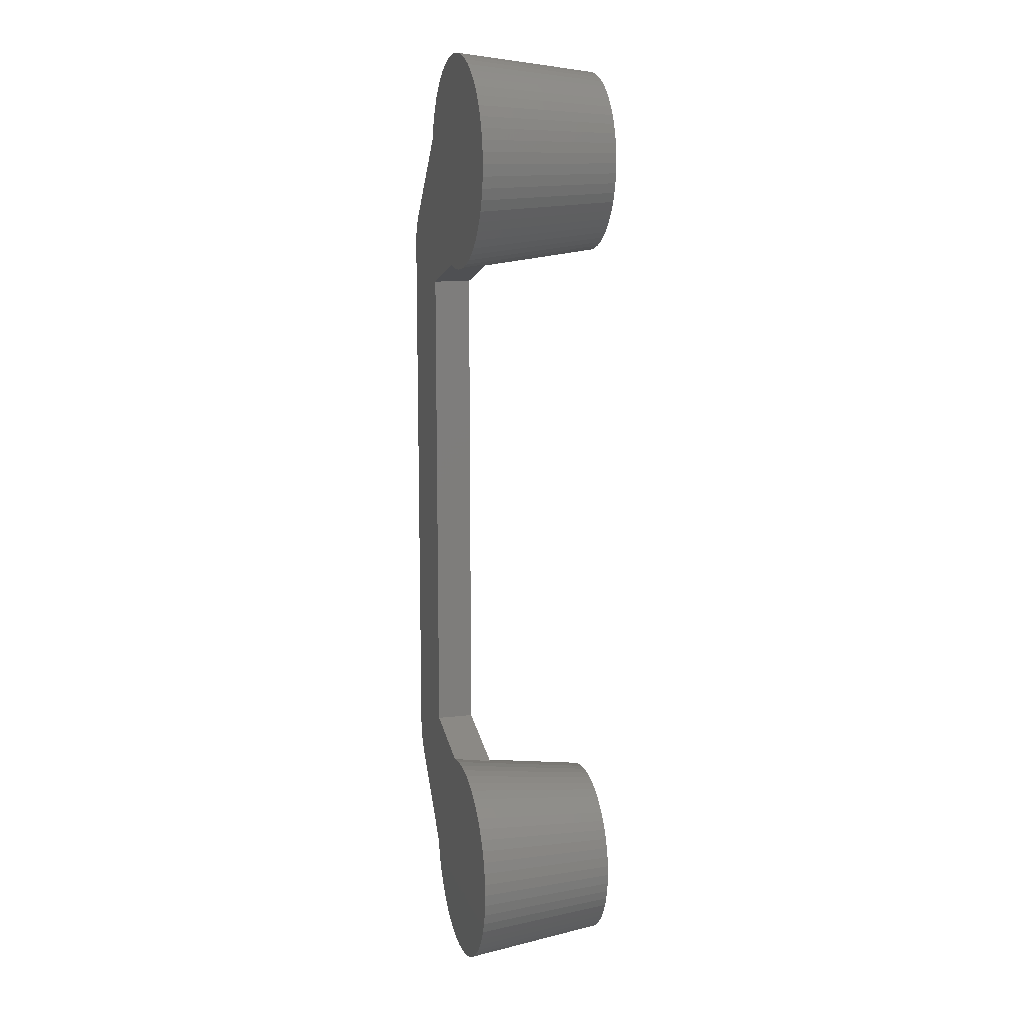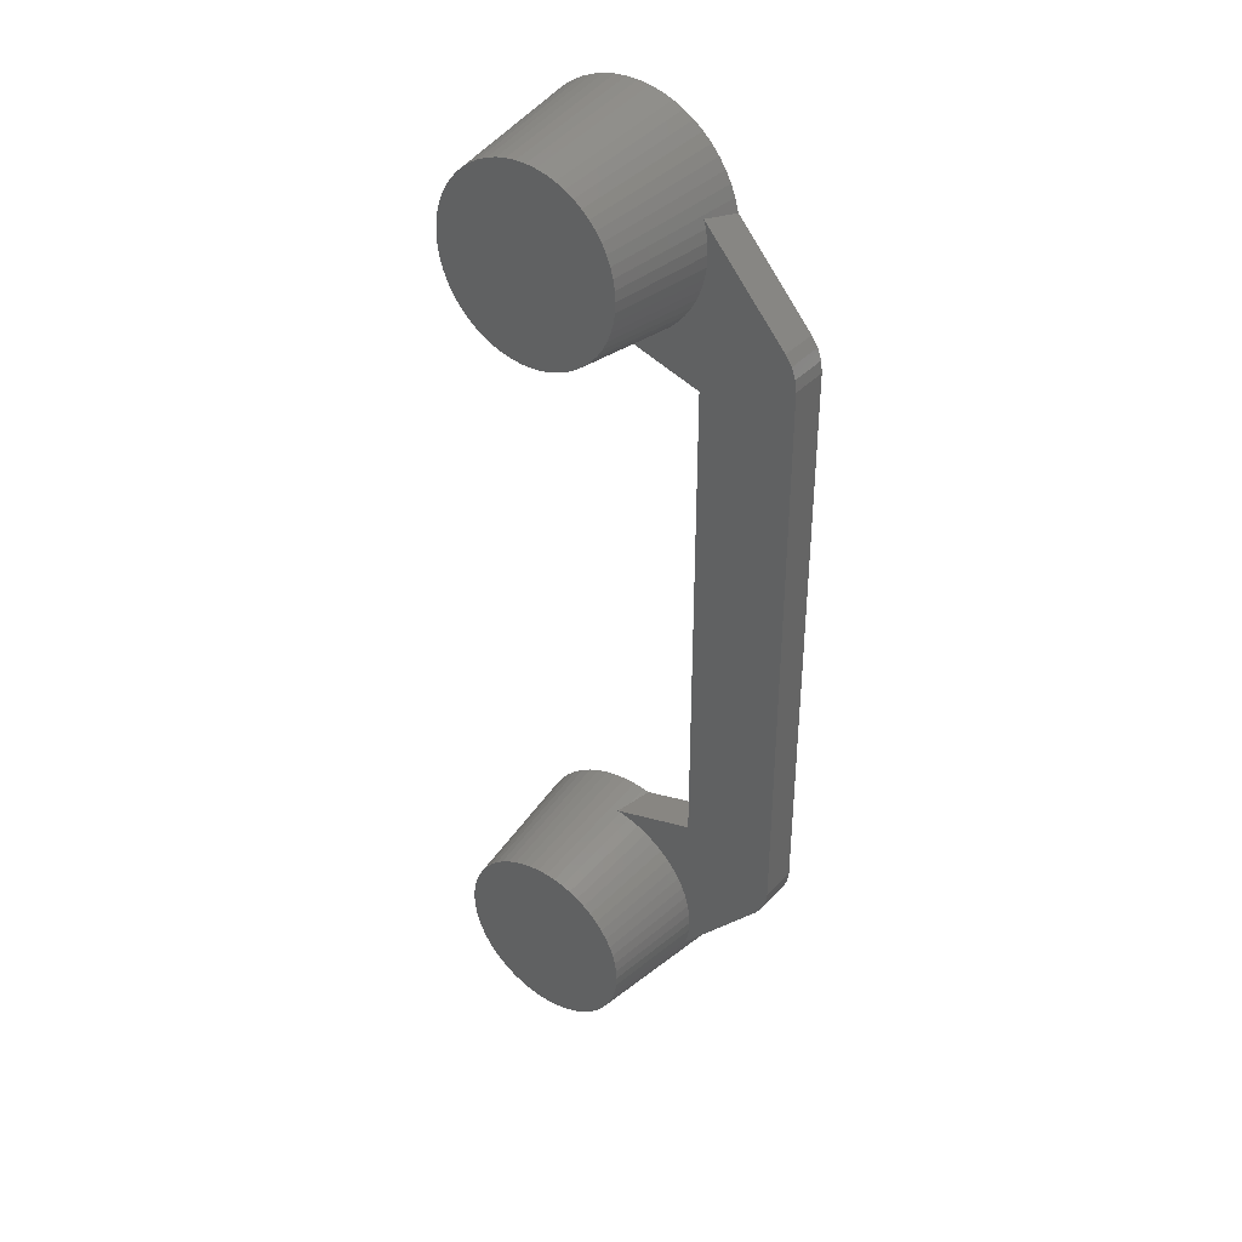
<metadata>
{"format":"stl","ext":"stl","renderer":"f3d","projection":"perspective","resolution":1024,"background":"white","views":[{"elev":12.0,"azim":-105.4,"up":"+Y"},{"elev":38.1,"azim":37.2,"up":"+Y"}]}
</metadata>
<code>
# stl→obj: 414 verts, 824 faces
v 0.2 -8 0
v 0.2135 -7.751 0
v 0.2135 -8.249 0
v 0.5784 -8.062 3
v 0.575 -8 3
v 0.5784 -7.938 3
v 0.2 8 0
v 0.2135 7.751 0
v 0.5784 7.938 3
v 0.2135 8.249 0
v 0.575 8 3
v 0.5784 8.062 3
v 0.5863 -7.792 3
v 0.6099 -7.648 3
v 0.2538 -7.506 0
v 0.2538 -8.494 0
v 0.62 -8.414 3
v 0.5863 -8.208 3
v 0.6099 -8.352 3
v 0.2538 8.494 0
v 0.2538 7.506 0
v 0.62 7.586 3
v 0.5863 7.792 3
v 0.6099 7.648 3
v 0.5863 8.208 3
v 0.6099 8.352 3
v 0.62 -7.586 3
v 0.6591 -7.445 3
v 0.6758 -7.385 3
v 0.3204 -7.266 0
v 0.3204 -8.734 0
v 0.6758 -8.615 3
v 0.6591 -8.555 3
v 0.3204 8.734 0
v 0.3204 7.266 0
v 0.6758 7.385 3
v 0.6591 7.445 3
v 0.62 8.414 3
v 0.6591 8.555 3
v 0.6758 8.615 3
v 0.7299 -7.25 3
v 0.7529 -7.192 3
v 0.4126 -7.034 0
v 0.4126 -8.966 0
v 0.7529 -8.808 3
v 0.7299 -8.75 3
v 0.4126 8.966 0
v 0.4126 7.034 0
v 0.7529 7.192 3
v 0.7299 7.25 3
v 0.7299 8.75 3
v 0.7529 8.808 3
v 0.7821 -7.137 3
v 0.5292 -6.814 0
v 0.5292 -9.186 0
v 0.7821 -8.863 3
v 0.5292 9.186 0
v 0.5292 6.814 0
v 0.7821 7.137 3
v 0.7821 8.863 3
v 0.8506 -7.008 3
v 0.9326 -6.887 3
v 0.9675 -6.835 3
v 0.669 -6.608 0
v 0.669 -9.392 0
v 0.9675 -9.165 3
v 0.8506 -8.992 3
v 0.9326 -9.113 3
v 0.669 9.392 0
v 0.669 6.608 0
v 0.9675 6.835 3
v 0.8506 7.008 3
v 0.9326 6.887 3
v 0.8506 8.992 3
v 0.9326 9.113 3
v 0.9675 9.165 3
v 1.008 -6.788 3
v 0.8302 -6.418 0
v 0.8302 -9.582 0
v 1.008 -9.212 3
v 0.8302 9.582 0
v 0.8302 6.418 0
v 1.008 6.788 3
v 1.008 9.212 3
v 1.102 -6.676 3
v 1.011 -6.247 0
v 1.011 -9.753 0
v 1.102 -9.324 3
v 1.011 9.753 0
v 1.011 6.247 0
v 1.102 6.676 3
v 1.102 9.324 3
v 1.148 -6.633 3
v 1.148 -9.367 3
v 1.148 6.633 3
v 1.148 9.367 3
v 1.254 -6.533 3
v 1.37 -6.444 3
v 1.209 -6.096 0
v 1.209 -9.904 0
v 1.37 -9.556 3
v 1.254 -9.467 3
v 1.209 9.904 0
v 1.209 6.096 0
v 1.37 6.444 3
v 1.254 6.533 3
v 1.254 9.467 3
v 1.37 9.556 3
v 1.42 -6.407 3
v 1.545 -6.331 3
v 1.423 -5.968 0
v 1.42 -9.593 3
v 1.423 -10.03 0
v 1.545 -9.669 3
v 1.423 10.03 0
v 1.42 6.407 3
v 1.423 5.968 0
v 1.545 6.331 3
v 1.42 9.593 3
v 1.545 9.669 3
v 1.649 -5.863 0
v 1.598 -9.701 3
v 1.649 -10.14 0
v 1.598 -6.299 3
v 1.598 9.701 3
v 1.649 10.14 0
v 1.598 6.299 3
v 1.649 5.863 0
v 1.655 -6.273 3
v 1.655 -9.727 3
v 1.655 6.273 3
v 1.655 9.727 3
v 1.885 -5.784 0
v 1.787 -9.788 3
v 1.885 -10.22 0
v 1.926 -9.835 3
v 1.787 -6.212 3
v 1.926 -6.165 3
v 1.787 9.788 3
v 1.926 9.835 3
v 1.885 10.22 0
v 1.787 6.212 3
v 1.885 5.784 0
v 1.926 6.165 3
v 2.128 -5.73 0
v 1.985 -9.855 3
v 2.128 -9.886 3
v 2.128 -10.27 0
v 1.985 -6.145 3
v 2.128 -6.114 3
v 1.985 9.855 3
v 2.128 9.886 3
v 2.128 10.27 0
v 1.985 6.145 3
v 2.128 6.114 3
v 2.128 5.73 0
v 2.189 -6.1 3
v 2.25 -6.094 3
v 2.25 -9.906 3
v 2.189 -9.9 3
v 2.189 6.1 3
v 2.25 6.094 3
v 2.189 9.9 3
v 2.25 9.906 3
v 2.375 -5.703 0
v 2.375 -10.3 0
v 2.375 10.3 0
v 2.375 5.703 0
v 2.396 -6.078 3
v 2.604 -6.078 3
v 2.75 -6.094 3
v 2.75 -9.906 3
v 2.396 -9.922 3
v 2.604 -9.922 3
v 2.396 6.078 3
v 2.604 6.078 3
v 2.75 6.094 3
v 2.396 9.922 3
v 2.604 9.922 3
v 2.75 9.906 3
v 2.625 -5.703 0
v 2.625 -10.3 0
v 2.625 10.3 0
v 2.625 5.703 0
v 2.993 -5.757 0
v 2.872 -10.27 0
v 2.784 -5.821 0.8
v 2.861 -5.797 0.5433
v 2.872 -5.73 0
v 2.872 10.27 0
v 2.784 5.821 0.8
v 2.861 5.797 0.5433
v 2.993 5.757 0
v 2.872 5.73 0
v 2.811 -6.1 3
v 2.872 -6.114 3
v 2.872 -9.886 3
v 2.811 -9.9 3
v 2.811 6.1 3
v 2.872 6.114 3
v 2.811 9.9 3
v 2.872 9.886 3
v 2.856 -5.829 0.8
v 4.6 -5.263 0.8
v 2.856 5.829 0.8
v 4.6 5.263 0.8
v 3.05 -5.872 0.8
v 3.05 5.872 0.8
v 3.115 -10.22 0
v 3.115 10.22 0
v 3.015 -6.145 3
v 3.074 -6.165 3
v 3.074 -9.835 3
v 3.015 -9.855 3
v 3.015 6.145 3
v 3.074 6.165 3
v 3.015 9.855 3
v 3.074 9.835 3
v 3.351 -10.14 0
v 3.577 -10.03 0
v 3.791 -9.904 0
v 3.989 -9.753 0
v 4.17 -9.582 0
v 4.331 -9.392 0
v 4.471 -9.186 0
v 4.587 -8.966 0
v 4.6 -5.263 0
v 4.75 -8.474 0
v 4.68 -8.734 0
v 3.351 10.14 0
v 3.577 10.03 0
v 3.791 9.904 0
v 3.989 9.753 0
v 4.17 9.582 0
v 4.331 9.392 0
v 4.471 9.186 0
v 4.587 8.966 0
v 4.68 8.734 0
v 4.6 5.263 0
v 4.75 8.474 0
v 3.089 -5.88 0.8
v 3.089 5.88 0.8
v 3.213 -6.212 3
v 3.277 -5.944 0.8
v 3.345 -6.273 3
v 3.345 -9.727 3
v 3.213 -9.788 3
v 3.277 5.944 0.8
v 3.213 6.212 3
v 3.345 6.273 3
v 3.213 9.788 3
v 3.345 9.727 3
v 3.314 -5.956 0.8
v 3.314 5.956 0.8
v 3.35 -5.973 0.8
v 3.35 5.973 0.8
v 3.402 -6.299 3
v 3.455 -6.331 3
v 3.455 -9.669 3
v 3.402 -9.701 3
v 3.402 6.299 3
v 3.455 6.331 3
v 3.402 9.701 3
v 3.455 9.669 3
v 3.53 -6.056 0.8
v 3.53 6.056 0.8
v 3.58 -6.407 3
v 3.701 -6.159 0.8
v 3.63 -6.444 3
v 3.63 -9.556 3
v 3.58 -9.593 3
v 3.701 6.159 0.8
v 3.58 6.407 3
v 3.63 6.444 3
v 3.58 9.593 3
v 3.63 9.556 3
v 3.735 -6.179 0.8
v 3.735 6.179 0.8
v 3.746 -6.533 3
v 3.893 -6.3 0.8
v 3.852 -6.633 3
v 3.852 -9.367 3
v 3.746 -9.467 3
v 3.893 6.3 0.8
v 3.746 6.533 3
v 3.852 6.633 3
v 3.746 9.467 3
v 3.852 9.367 3
v 3.924 -6.323 0.8
v 3.924 6.323 0.8
v 3.898 -6.676 3
v 3.953 -6.35 0.8
v 3.992 -6.788 3
v 3.992 -9.212 3
v 3.898 -9.324 3
v 3.898 6.676 3
v 3.992 6.788 3
v 3.953 6.35 0.8
v 3.898 9.324 3
v 3.992 9.212 3
v 4.122 -6.517 0.8
v 4.097 -6.487 0.8
v 4.097 6.487 0.8
v 4.122 6.517 0.8
v 4.032 -6.835 3
v 4.251 -6.669 0.8
v 4.067 -6.887 3
v 4.067 -9.113 3
v 4.032 -9.165 3
v 4.032 6.835 3
v 4.067 6.887 3
v 4.251 6.669 0.8
v 4.032 9.165 3
v 4.067 9.113 3
v 4.363 -6.834 0.8
v 4.363 6.834 0.8
v 4.149 -7.008 3
v 4.385 -6.866 0.8
v 4.218 -7.137 3
v 4.218 -8.863 3
v 4.149 -8.992 3
v 4.149 7.008 3
v 4.218 7.137 3
v 4.385 6.866 0.8
v 4.149 8.992 3
v 4.218 8.863 3
v 4.403 -6.9 0.8
v 4.403 6.9 0.8
v 4.247 -7.192 3
v 4.497 -7.076 0.8
v 4.27 -7.25 3
v 4.27 -8.75 3
v 4.247 -8.808 3
v 4.247 7.192 3
v 4.27 7.25 3
v 4.497 7.076 0.8
v 4.247 8.808 3
v 4.27 8.75 3
v 4.57 -7.261 0.8
v 4.57 7.261 0.8
v 4.324 -7.385 3
v 4.585 -7.298 0.8
v 4.341 -7.445 3
v 4.341 -8.555 3
v 4.324 -8.615 3
v 4.324 7.385 3
v 4.341 7.445 3
v 4.585 7.298 0.8
v 4.324 8.615 3
v 4.341 8.555 3
v 4.638 -7.49 0.8
v 4.602 -8.641 0.8
v 4.638 -8.51 0.8
v 4.638 7.49 0.8
v 4.602 8.641 0.8
v 4.38 -7.586 3
v 4.649 -7.527 0.8
v 4.39 -7.648 3
v 4.39 -8.352 3
v 4.38 -8.414 3
v 4.38 7.586 3
v 4.39 7.648 3
v 4.38 8.414 3
v 4.649 8.473 0.8
v 4.39 8.352 3
v 4.638 8.51 0.8
v 6.349 6.663 0.8
v 4.649 -8.473 0.8
v 4.681 -8.276 0.8
v 4.649 7.527 0.8
v 4.681 7.724 0.8
v 6.6 -6 0.8
v 4.414 -7.792 3
v 4.681 -7.724 0.8
v 4.422 -7.938 3
v 4.422 -8.062 3
v 4.414 -8.208 3
v 4.414 7.792 3
v 4.422 7.938 3
v 4.414 8.208 3
v 4.681 8.276 0.8
v 4.422 8.062 3
v 4.689 -7.801 0.8
v 4.687 -7.762 0.8
v 4.687 -8.238 0.8
v 4.689 -8.199 0.8
v 4.687 7.762 0.8
v 4.689 7.801 0.8
v 4.689 8.199 0.8
v 4.687 8.238 0.8
v 4.425 -8 3
v 4.7 -8 0.8
v 4.425 8 3
v 4.7 8 0.8
v 6.6 6 0
v 6.349 -6.663 0
v 6.6 -6 0
v 6.349 6.663 0
v 6.6 6 0.8
v 4.729 -8.497 0.1274
v 6.349 -6.663 0.8
v 4.729 8.497 0.1274
v 4.746 -8.494 0
v 4.746 8.494 0
v 4.734 -8.492 0.1026
v 4.734 8.492 0.1026
v 6.485 -6.465 0
v 6.571 -6.239 0
v 6.485 -6.465 0.8
v 6.571 -6.239 0.8
v 6.485 6.465 0.8
v 6.485 6.465 0
v 6.571 6.239 0
v 6.571 6.239 0.8
f 1 2 3
f 1 3 4
f 1 5 6
f 1 6 2
f 1 4 5
f 7 8 9
f 7 10 8
f 7 11 12
f 7 9 11
f 7 12 10
f 2 6 13
f 2 13 14
f 2 14 15
f 3 2 15
f 3 15 16
f 3 16 17
f 3 18 4
f 3 19 18
f 3 17 19
f 8 10 20
f 8 21 22
f 8 20 21
f 8 23 9
f 8 24 23
f 8 22 24
f 10 12 25
f 10 25 26
f 10 26 20
f 15 14 27
f 15 27 28
f 15 28 29
f 15 29 30
f 16 15 30
f 16 30 31
f 16 31 32
f 16 33 17
f 16 32 33
f 21 20 34
f 21 35 36
f 21 34 35
f 21 37 22
f 21 36 37
f 20 26 38
f 20 38 39
f 20 39 40
f 20 40 34
f 30 29 41
f 30 41 42
f 30 42 43
f 31 30 43
f 31 43 44
f 31 44 45
f 31 46 32
f 31 45 46
f 35 34 47
f 35 48 49
f 35 47 48
f 35 50 36
f 35 49 50
f 34 40 51
f 34 51 52
f 34 52 47
f 43 42 53
f 43 53 54
f 44 43 54
f 44 54 55
f 44 55 56
f 44 56 45
f 48 47 57
f 48 58 59
f 48 57 58
f 48 59 49
f 47 52 60
f 47 60 57
f 54 53 61
f 54 61 62
f 54 62 63
f 54 63 64
f 55 54 64
f 55 64 65
f 55 65 66
f 55 67 56
f 55 68 67
f 55 66 68
f 58 57 69
f 58 70 71
f 58 69 70
f 58 72 59
f 58 73 72
f 58 71 73
f 57 60 74
f 57 74 75
f 57 75 76
f 57 76 69
f 5 4 6
f 11 9 12
f 6 14 13
f 6 19 14
f 4 18 19
f 4 19 6
f 9 23 24
f 9 24 12
f 12 24 26
f 12 26 25
f 14 28 27
f 14 33 28
f 19 17 33
f 19 33 14
f 24 22 37
f 24 37 26
f 26 37 39
f 26 39 38
f 28 41 29
f 28 46 41
f 33 32 46
f 33 46 28
f 37 36 50
f 37 50 39
f 39 50 51
f 39 51 40
f 64 63 77
f 64 77 78
f 65 64 78
f 65 78 79
f 65 79 80
f 65 80 66
f 70 69 81
f 70 82 83
f 70 81 82
f 70 83 71
f 69 76 84
f 69 84 81
f 41 53 42
f 41 56 53
f 46 45 56
f 46 56 41
f 50 49 59
f 50 59 51
f 51 59 60
f 51 60 52
f 53 62 61
f 53 68 62
f 56 67 68
f 56 68 53
f 59 72 73
f 59 73 60
f 60 73 75
f 60 75 74
f 78 77 85
f 78 85 86
f 79 78 86
f 79 86 87
f 79 87 88
f 79 88 80
f 82 81 89
f 82 90 91
f 82 89 90
f 82 91 83
f 81 84 92
f 81 92 89
f 62 77 63
f 62 80 77
f 68 66 80
f 68 80 62
f 73 71 83
f 73 83 75
f 75 83 84
f 75 84 76
f 77 93 85
f 77 94 93
f 80 88 94
f 80 94 77
f 83 91 95
f 83 95 84
f 84 95 96
f 84 96 92
f 86 85 93
f 86 93 97
f 86 97 98
f 86 98 99
f 87 86 99
f 87 94 88
f 87 99 100
f 87 100 101
f 87 102 94
f 87 101 102
f 90 89 103
f 90 95 91
f 90 104 105
f 90 103 104
f 90 106 95
f 90 105 106
f 89 92 96
f 89 96 107
f 89 107 108
f 89 108 103
f 93 98 97
f 93 101 98
f 94 102 101
f 94 101 93
f 95 106 105
f 95 105 96
f 96 105 108
f 96 108 107
f 99 98 109
f 99 109 110
f 99 110 111
f 100 99 111
f 100 112 101
f 100 113 114
f 100 111 113
f 100 114 112
f 104 103 115
f 104 116 105
f 104 115 117
f 104 117 118
f 104 118 116
f 103 108 119
f 103 119 120
f 103 120 115
f 98 110 109
f 98 114 110
f 101 112 114
f 101 114 98
f 105 116 118
f 105 118 108
f 108 118 120
f 108 120 119
f 113 111 121
f 113 122 114
f 113 123 122
f 113 121 123
f 111 110 124
f 111 124 121
f 115 120 125
f 115 125 126
f 117 115 126
f 117 127 118
f 117 126 128
f 117 128 127
f 110 129 124
f 110 130 129
f 114 122 130
f 114 130 110
f 118 127 131
f 118 131 120
f 120 131 132
f 120 132 125
f 124 129 121
f 122 123 130
f 127 128 131
f 125 132 126
f 123 121 133
f 123 134 130
f 123 135 136
f 123 133 135
f 123 136 134
f 121 129 137
f 121 137 138
f 121 138 133
f 126 132 139
f 126 139 140
f 126 140 141
f 128 126 141
f 128 142 131
f 128 141 143
f 128 143 144
f 128 144 142
f 129 138 137
f 129 136 138
f 130 134 136
f 130 136 129
f 131 142 144
f 131 144 132
f 132 144 140
f 132 140 139
f 135 133 145
f 135 146 136
f 135 147 146
f 135 148 147
f 135 145 148
f 133 138 149
f 133 149 150
f 133 150 145
f 141 140 151
f 141 151 152
f 141 152 153
f 143 141 153
f 143 154 144
f 143 155 154
f 143 153 156
f 143 156 155
f 138 150 149
f 138 147 150
f 136 146 147
f 136 147 138
f 144 154 155
f 144 155 140
f 140 155 152
f 140 152 151
f 150 157 145
f 150 158 157
f 150 159 158
f 147 148 160
f 147 160 159
f 147 159 150
f 155 156 161
f 155 161 162
f 155 162 152
f 152 163 153
f 152 162 164
f 152 164 163
f 148 145 165
f 148 159 160
f 148 166 159
f 148 165 166
f 145 157 158
f 145 158 165
f 153 163 164
f 153 164 167
f 156 153 167
f 156 162 161
f 156 167 168
f 156 168 162
f 158 169 165
f 158 170 169
f 158 171 170
f 158 172 171
f 159 166 173
f 159 173 174
f 159 174 172
f 159 172 158
f 162 168 175
f 162 175 176
f 162 176 177
f 162 177 164
f 164 178 167
f 164 179 178
f 164 177 180
f 164 180 179
f 166 165 181
f 166 174 173
f 166 182 174
f 166 181 182
f 165 169 181
f 167 178 183
f 168 167 183
f 168 176 175
f 168 183 184
f 168 184 176
f 169 170 181
f 178 179 183
f 170 171 181
f 174 182 172
f 176 184 177
f 179 180 183
f 182 181 185
f 182 186 172
f 182 185 186
f 181 171 187
f 181 187 188
f 181 188 189
f 181 189 185
f 183 180 190
f 184 183 190
f 184 191 177
f 184 192 191
f 184 190 193
f 184 194 192
f 184 193 194
f 171 195 187
f 171 196 195
f 171 197 196
f 172 198 197
f 172 186 198
f 172 197 171
f 177 191 199
f 177 199 200
f 177 200 180
f 180 201 190
f 180 200 202
f 180 202 201
f 187 195 203
f 187 203 204
f 187 204 188
f 191 205 199
f 191 192 206
f 191 206 205
f 195 196 203
f 198 186 197
f 199 205 200
f 201 202 190
f 203 196 207
f 203 207 204
f 205 208 200
f 205 206 208
f 188 185 189
f 188 204 185
f 192 194 193
f 192 193 206
f 186 185 209
f 186 209 197
f 190 202 210
f 190 210 193
f 196 211 207
f 196 212 211
f 196 213 212
f 197 214 213
f 197 213 196
f 197 209 214
f 200 215 216
f 200 208 215
f 200 216 202
f 202 217 210
f 202 216 218
f 202 218 217
f 185 219 209
f 185 220 219
f 185 221 220
f 185 222 221
f 185 223 222
f 185 224 223
f 185 225 224
f 185 226 225
f 185 227 228
f 185 204 227
f 185 229 226
f 185 228 229
f 193 210 230
f 193 230 231
f 193 231 232
f 193 232 233
f 193 233 234
f 193 234 235
f 193 235 236
f 193 236 237
f 193 237 238
f 193 239 206
f 193 238 240
f 193 240 239
f 211 212 241
f 211 241 207
f 214 209 213
f 215 208 242
f 215 242 216
f 217 218 210
f 207 241 204
f 208 206 242
f 212 243 244
f 212 244 241
f 212 245 243
f 212 246 245
f 213 209 219
f 213 247 246
f 213 246 212
f 213 219 247
f 216 242 248
f 216 249 250
f 216 248 249
f 216 250 218
f 218 251 230
f 218 250 252
f 218 252 251
f 218 230 210
f 241 244 204
f 242 206 248
f 243 253 244
f 243 245 253
f 247 219 246
f 249 248 254
f 249 254 250
f 251 252 230
f 244 253 204
f 248 206 254
f 253 245 255
f 253 255 204
f 254 256 250
f 254 206 256
f 245 257 255
f 245 258 257
f 245 259 258
f 246 219 260
f 246 260 259
f 246 259 245
f 250 256 261
f 250 261 262
f 250 262 252
f 252 263 230
f 252 262 264
f 252 264 263
f 255 257 265
f 255 265 204
f 256 266 261
f 256 206 266
f 219 220 260
f 230 263 231
f 257 258 265
f 260 220 259
f 261 266 262
f 263 264 231
f 258 267 268
f 258 269 267
f 258 270 269
f 258 268 265
f 259 220 221
f 259 271 270
f 259 270 258
f 259 221 271
f 262 266 272
f 262 273 274
f 262 274 264
f 262 272 273
f 264 275 232
f 264 274 276
f 264 276 275
f 264 232 231
f 265 268 204
f 266 206 272
f 267 269 277
f 267 277 268
f 271 221 270
f 273 272 278
f 273 278 274
f 275 276 232
f 269 279 280
f 269 281 279
f 269 282 281
f 269 280 277
f 270 283 282
f 270 221 222
f 270 282 269
f 270 222 283
f 274 278 284
f 274 285 286
f 274 286 276
f 274 284 285
f 276 287 233
f 276 286 288
f 276 288 287
f 276 233 232
f 268 277 204
f 272 206 278
f 277 280 204
f 278 206 284
f 279 281 289
f 279 289 280
f 283 222 282
f 285 284 290
f 285 290 286
f 287 288 233
f 281 291 292
f 281 292 289
f 281 293 291
f 281 294 293
f 282 295 294
f 282 222 295
f 282 294 281
f 286 296 297
f 286 290 298
f 286 298 296
f 286 297 288
f 288 299 233
f 288 297 300
f 288 300 299
f 280 289 204
f 284 206 290
f 291 293 301
f 291 302 292
f 291 301 302
f 295 222 223
f 295 223 294
f 296 298 303
f 296 303 304
f 296 304 297
f 299 300 234
f 299 234 233
f 289 292 204
f 290 206 298
f 292 302 204
f 298 206 303
f 293 305 306
f 293 307 305
f 293 308 307
f 293 306 301
f 294 309 308
f 294 308 293
f 294 223 224
f 294 224 309
f 297 310 311
f 297 311 300
f 297 304 312
f 297 312 310
f 300 313 235
f 300 311 314
f 300 314 313
f 300 235 234
f 305 307 315
f 305 315 306
f 309 224 225
f 309 225 308
f 310 312 316
f 310 316 311
f 313 314 236
f 313 236 235
f 307 317 318
f 307 319 317
f 307 320 319
f 307 318 315
f 308 321 320
f 308 320 307
f 308 225 321
f 311 322 323
f 311 323 314
f 311 316 324
f 311 324 322
f 314 325 236
f 314 323 326
f 314 326 325
f 302 301 204
f 303 206 304
f 301 306 204
f 304 206 312
f 317 319 327
f 317 327 318
f 321 225 320
f 322 324 328
f 322 328 323
f 325 326 236
f 319 329 330
f 319 331 329
f 319 332 331
f 319 330 327
f 320 333 332
f 320 332 319
f 320 225 226
f 320 226 333
f 323 334 335
f 323 335 326
f 323 328 336
f 323 336 334
f 326 337 237
f 326 335 338
f 326 338 337
f 326 237 236
f 329 331 339
f 329 339 330
f 333 226 229
f 333 229 332
f 334 336 340
f 334 340 335
f 337 338 238
f 337 238 237
f 306 315 204
f 312 206 316
f 331 341 342
f 331 343 341
f 331 344 343
f 331 342 339
f 332 345 344
f 332 344 331
f 332 229 345
f 335 346 347
f 335 347 338
f 335 340 348
f 335 348 346
f 338 349 238
f 338 347 350
f 338 350 349
f 341 343 351
f 341 351 342
f 345 352 353
f 345 353 344
f 345 229 352
f 346 348 354
f 346 354 347
f 349 350 355
f 349 355 238
f 343 356 357
f 343 358 356
f 343 359 358
f 343 357 351
f 344 360 359
f 344 359 343
f 344 353 360
f 347 361 362
f 347 362 350
f 347 354 361
f 350 363 364
f 350 362 365
f 350 365 363
f 350 366 355
f 350 364 366
f 315 318 204
f 316 206 367
f 316 367 324
f 356 358 357
f 360 353 368
f 360 368 369
f 360 369 359
f 361 354 370
f 361 370 371
f 361 371 362
f 363 365 364
f 318 327 372
f 318 372 204
f 324 367 328
f 358 373 374
f 358 375 373
f 358 376 375
f 358 374 357
f 359 377 376
f 359 376 358
f 359 369 377
f 362 378 379
f 362 379 365
f 362 371 378
f 365 380 381
f 365 379 382
f 365 382 380
f 365 381 364
f 327 330 372
f 328 367 336
f 373 375 383
f 373 384 374
f 373 383 384
f 377 369 385
f 377 385 386
f 377 386 376
f 378 371 387
f 378 387 388
f 378 388 379
f 380 382 389
f 380 390 381
f 380 389 390
f 375 391 392
f 375 392 383
f 376 391 375
f 376 386 392
f 376 392 391
f 379 393 382
f 379 388 394
f 379 394 393
f 382 393 394
f 382 394 389
f 330 339 372
f 336 367 340
f 339 342 372
f 340 367 348
f 342 351 372
f 348 367 354
f 227 204 206
f 227 239 395
f 227 206 239
f 227 396 228
f 227 397 396
f 227 395 397
f 204 372 206
f 239 240 398
f 239 398 395
f 206 372 399
f 206 399 367
f 352 229 400
f 352 400 401
f 352 401 353
f 355 366 367
f 355 402 238
f 355 367 402
f 351 357 372
f 353 401 368
f 354 367 370
f 366 364 367
f 357 374 372
f 368 401 369
f 370 367 371
f 364 381 367
f 229 403 400
f 229 228 403
f 238 402 404
f 238 404 240
f 374 384 372
f 369 401 385
f 371 367 387
f 381 390 367
f 384 383 372
f 385 401 386
f 387 367 388
f 390 389 367
f 383 392 372
f 386 401 392
f 388 367 394
f 389 394 367
f 392 401 372
f 400 405 396
f 400 403 405
f 400 396 401
f 402 406 404
f 402 398 406
f 402 367 398
f 405 403 228
f 405 228 396
f 406 240 404
f 406 398 240
f 396 407 401
f 396 408 407
f 396 397 408
f 401 407 409
f 401 409 410
f 401 410 372
f 398 367 411
f 398 412 413
f 398 411 412
f 398 413 395
f 367 414 411
f 367 399 414
f 407 408 409
f 409 408 410
f 412 411 414
f 412 414 413
f 408 397 410
f 410 397 372
f 413 414 399
f 413 399 395
f 397 395 372
f 372 395 399

</code>
